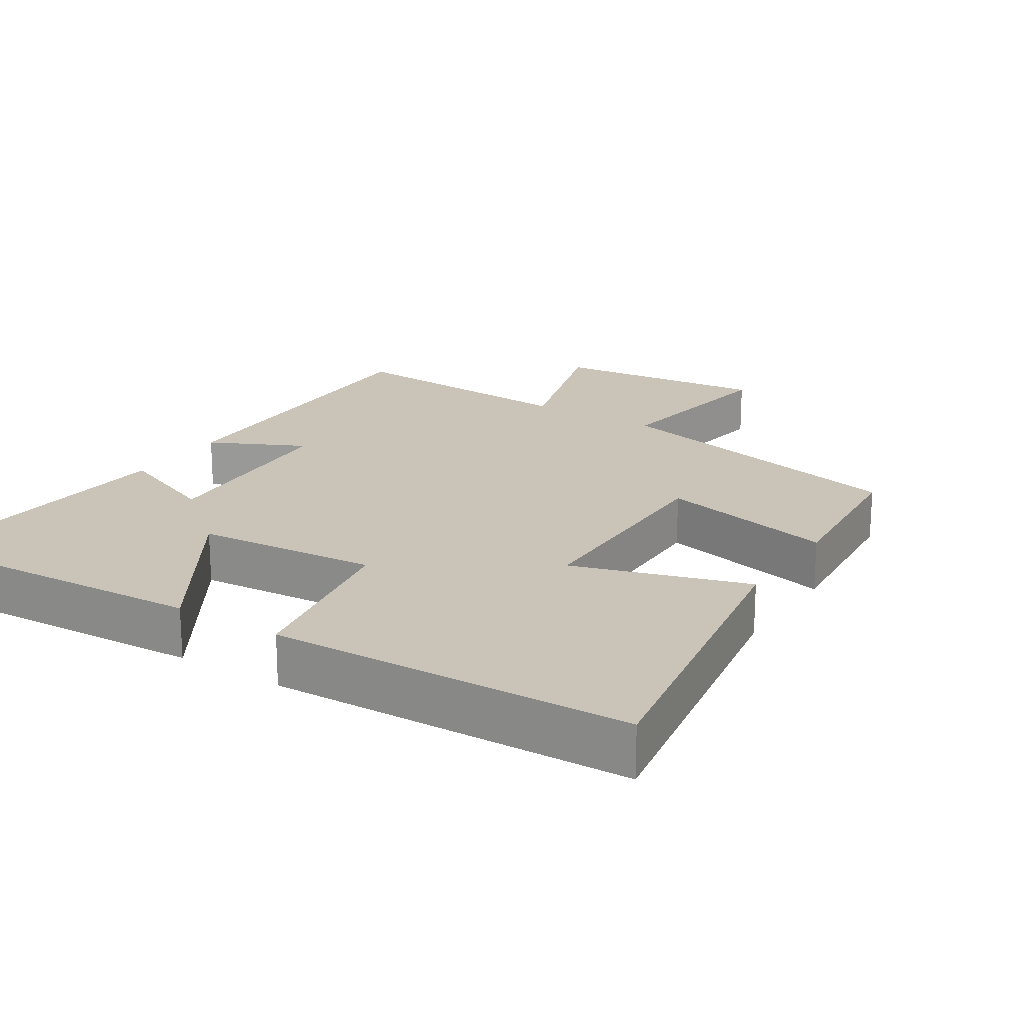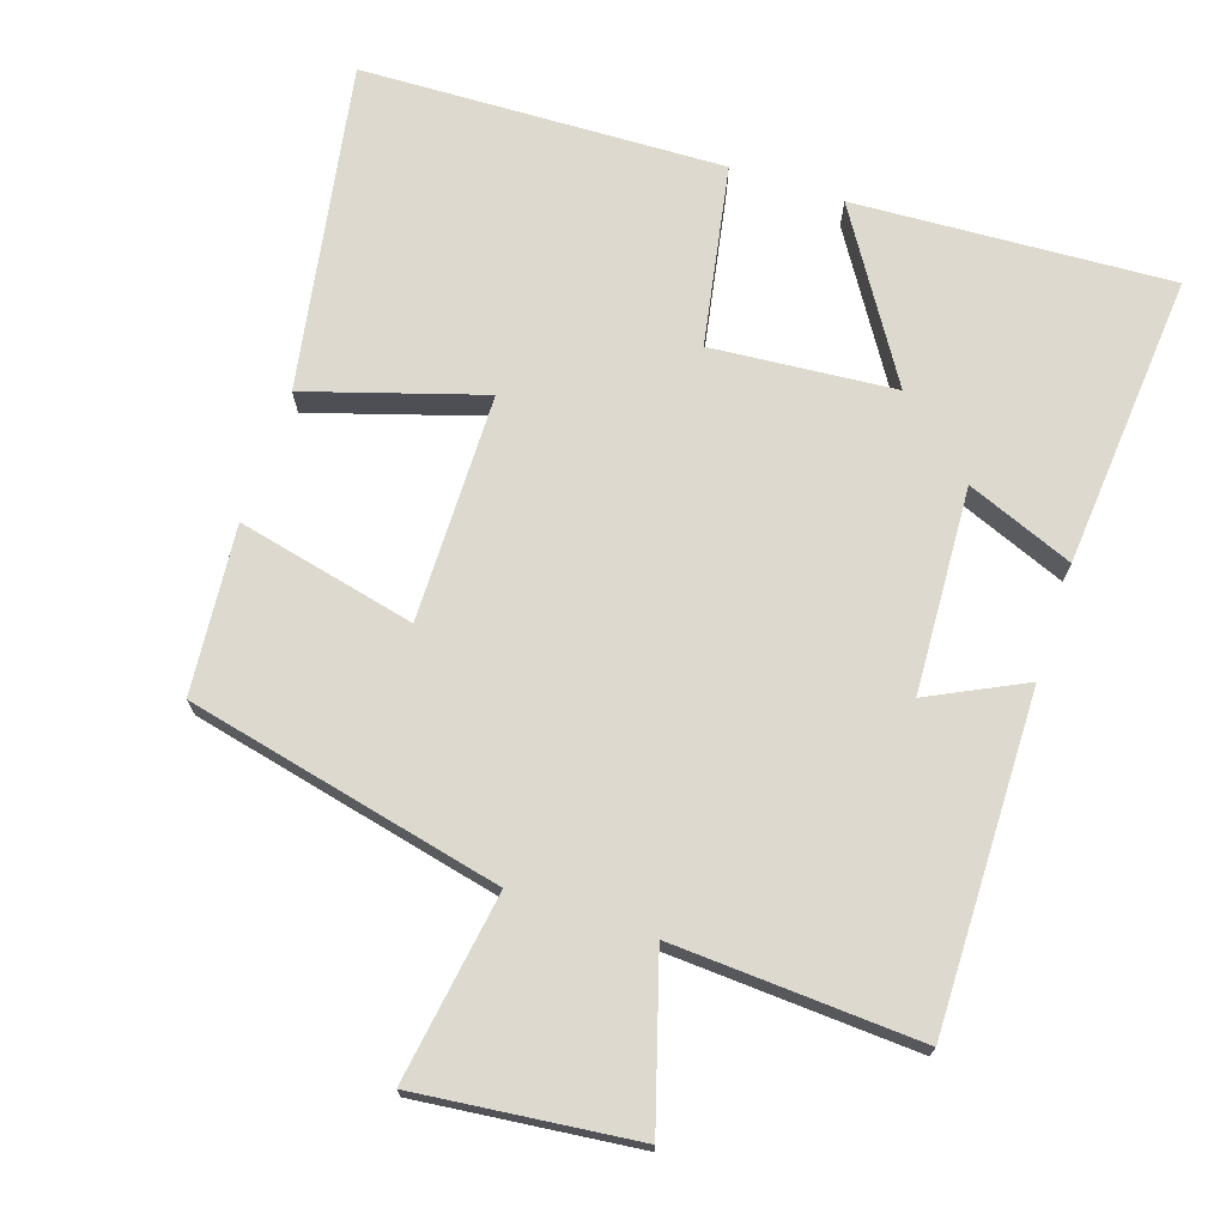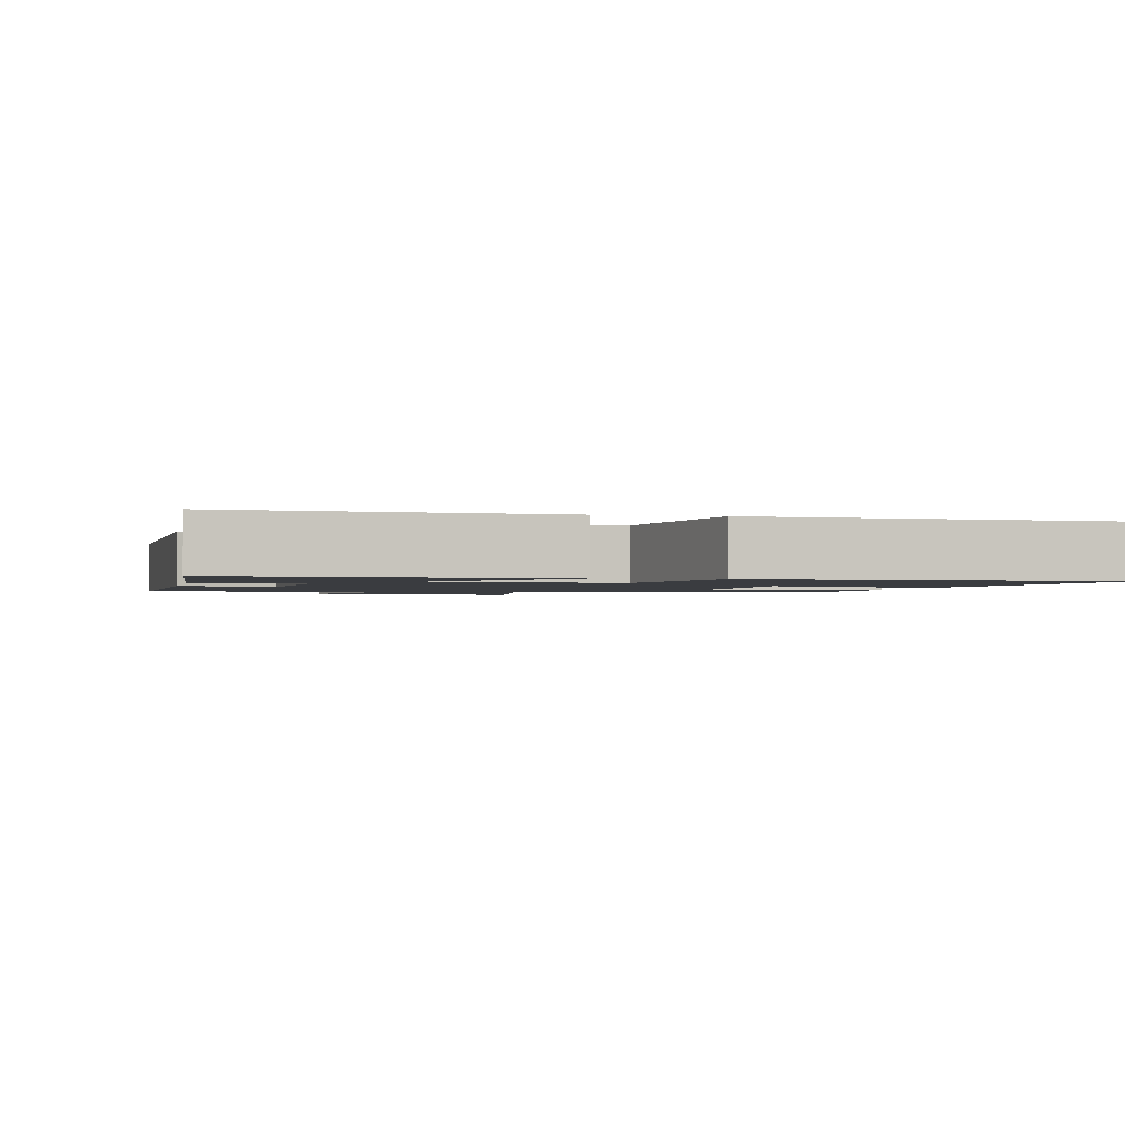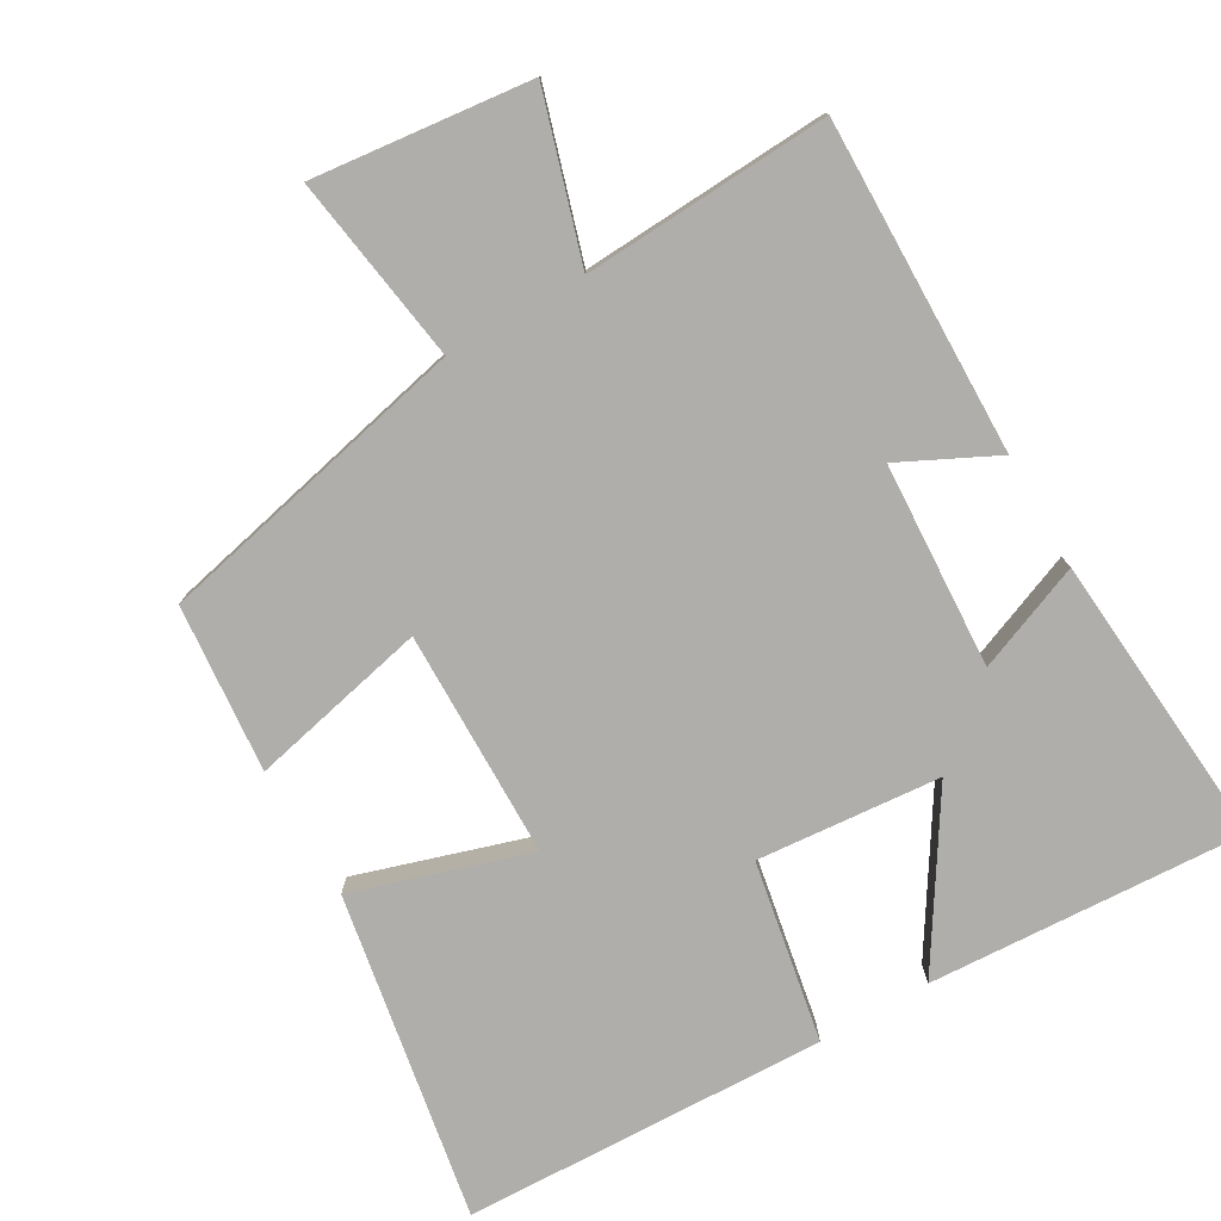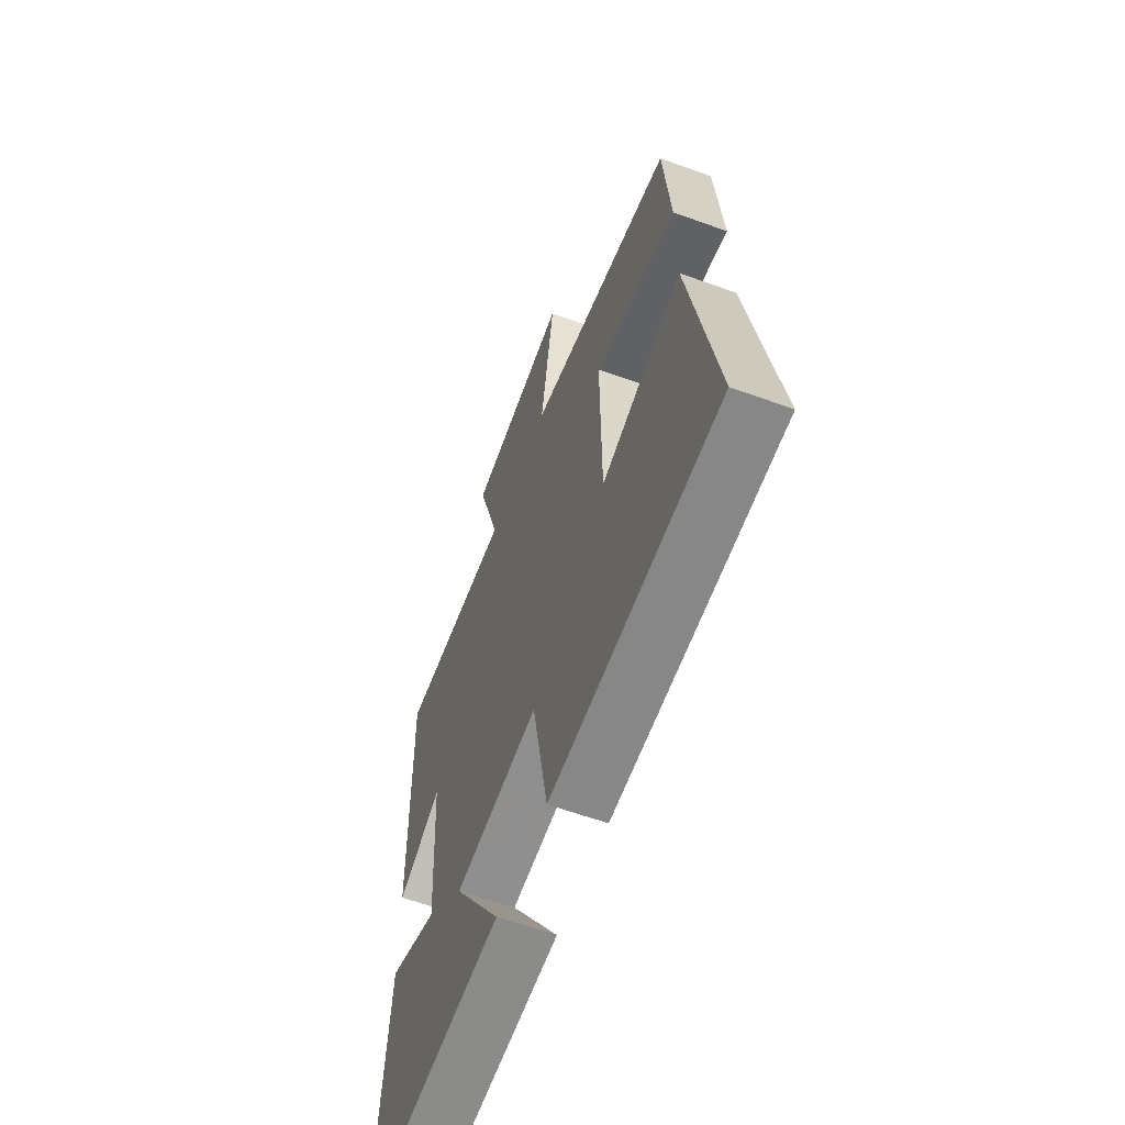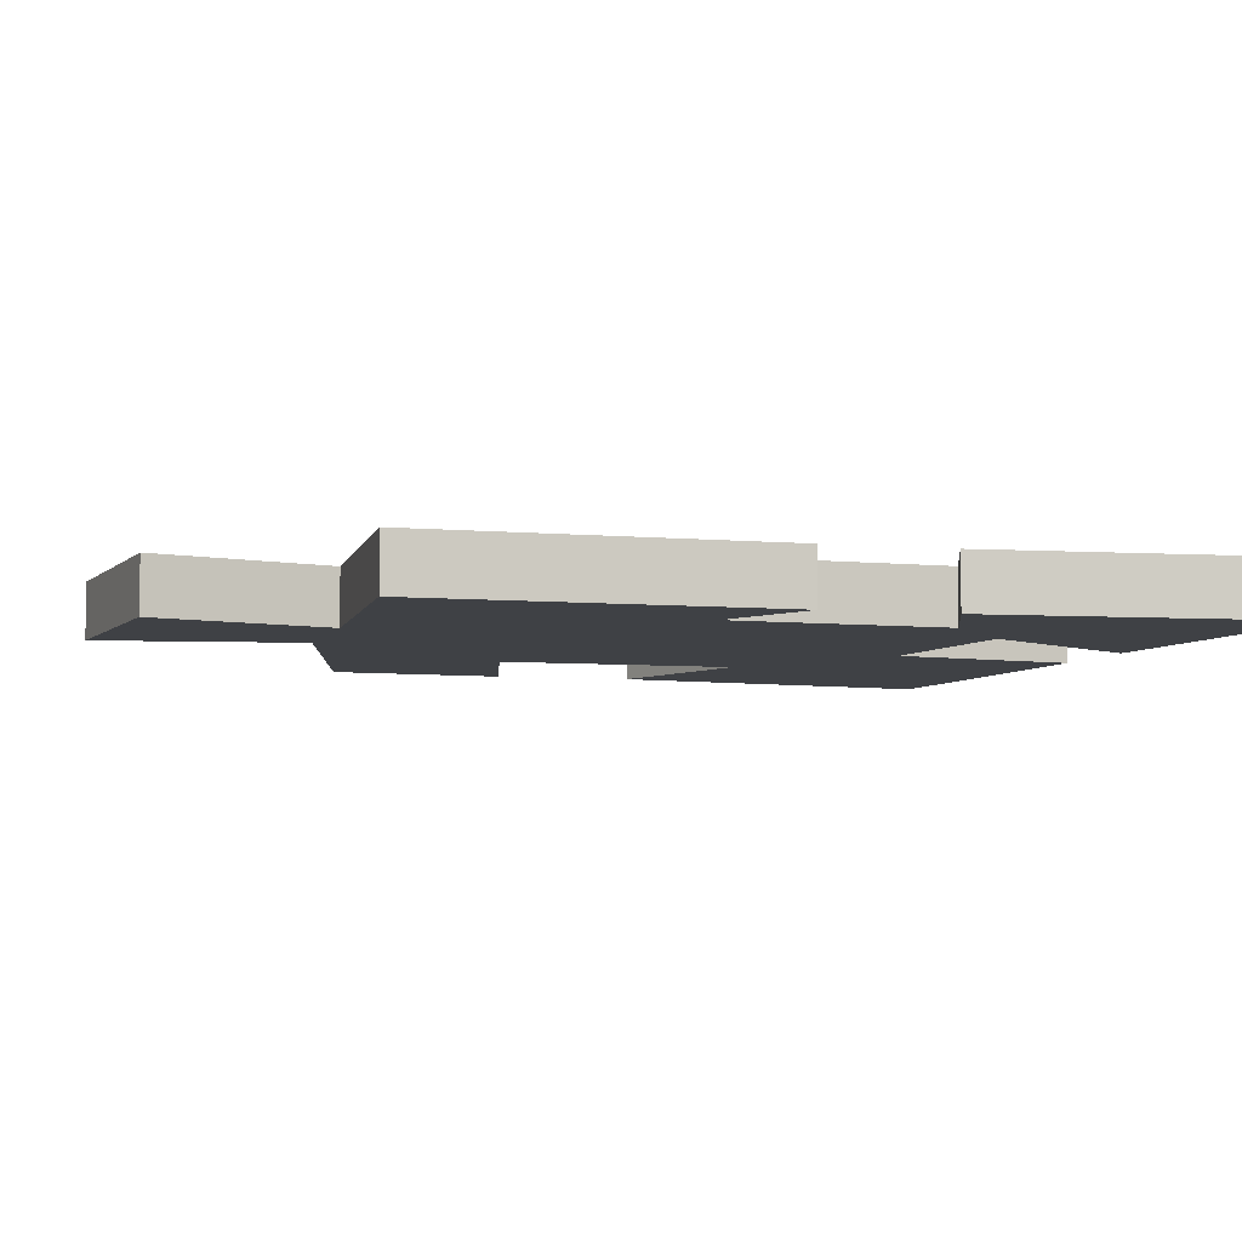
<metadata>
{"format":"obj","ext":"obj","renderer":"f3d","projection":"perspective","resolution":1024,"background":"white","views":[{"elev":20.0,"azim":-147.2,"up":"+Y"},{"elev":71.7,"azim":18.4,"up":"+Y"},{"elev":-1.6,"azim":167.0,"up":"+Y"},{"elev":-77.7,"azim":30.0,"up":"+Y"},{"elev":-60.6,"azim":-110.4,"up":"+Z"},{"elev":-5.5,"azim":74.4,"up":"+Y"}]}
</metadata>
<code>
v -0.479 0.07 0.4
v -0.035 0.07 0.5
v -0.075 0.07 0.764
v 0.231 0.07 0.73
v 0.161 0.07 0.5
v 0.508 0.07 0.519
v 0.5 0.07 0.051
v 0.366 0.07 0.117
v 0.35 0.07 -0.171
v 0.5 0.07 -0.111
v 0.534 0.07 -0.525
v 0.088 0.07 -0.5
v 0.235 0.07 -0.268
v -0.023 0.07 -0.246
v -0.07 0.07 -0.5
v -0.581 0.07 -0.482
v -0.5 0.07 -0.022
v -0.253 0.07 -0.099
v -0.249 0.07 0.221
v -0.5 0.07 0.164
v -0.479 0 0.4
v -0.035 0 0.5
v -0.075 0 0.764
v 0.231 0 0.73
v 0.161 0 0.5
v 0.508 0 0.519
v 0.5 0 0.051
v 0.366 0 0.117
v 0.35 0 -0.171
v 0.5 0 -0.111
v 0.534 0 -0.525
v 0.088 0 -0.5
v 0.235 0 -0.268
v -0.023 0 -0.246
v -0.07 0 -0.5
v -0.581 0 -0.482
v -0.5 0 -0.022
v -0.253 0 -0.099
v -0.249 0 0.221
v -0.5 0 0.164
f 19 20 1 2
f 18 19 2
f 15 16 17 18
f 14 15 18 2
f 13 14 2
f 10 11 12 13
f 9 10 13
f 8 9 13 2
f 5 6 7 8
f 5 8 2 3
f 3 4 5
f 22 21 40 39
f 22 39 38
f 38 37 36 35
f 22 38 35 34
f 22 34 33
f 33 32 31 30
f 33 30 29
f 22 33 29 28
f 28 27 26 25
f 23 22 28 25
f 25 24 23
f 1 21 22 2
f 2 22 23 3
f 3 23 24 4
f 4 24 25 5
f 5 25 26 6
f 6 26 27 7
f 7 27 28 8
f 8 28 29 9
f 9 29 30 10
f 10 30 31 11
f 11 31 32 12
f 12 32 33 13
f 13 33 34 14
f 14 34 35 15
f 15 35 36 16
f 16 36 37 17
f 17 37 38 18
f 18 38 39 19
f 19 39 40 20
f 20 40 21 1

</code>
